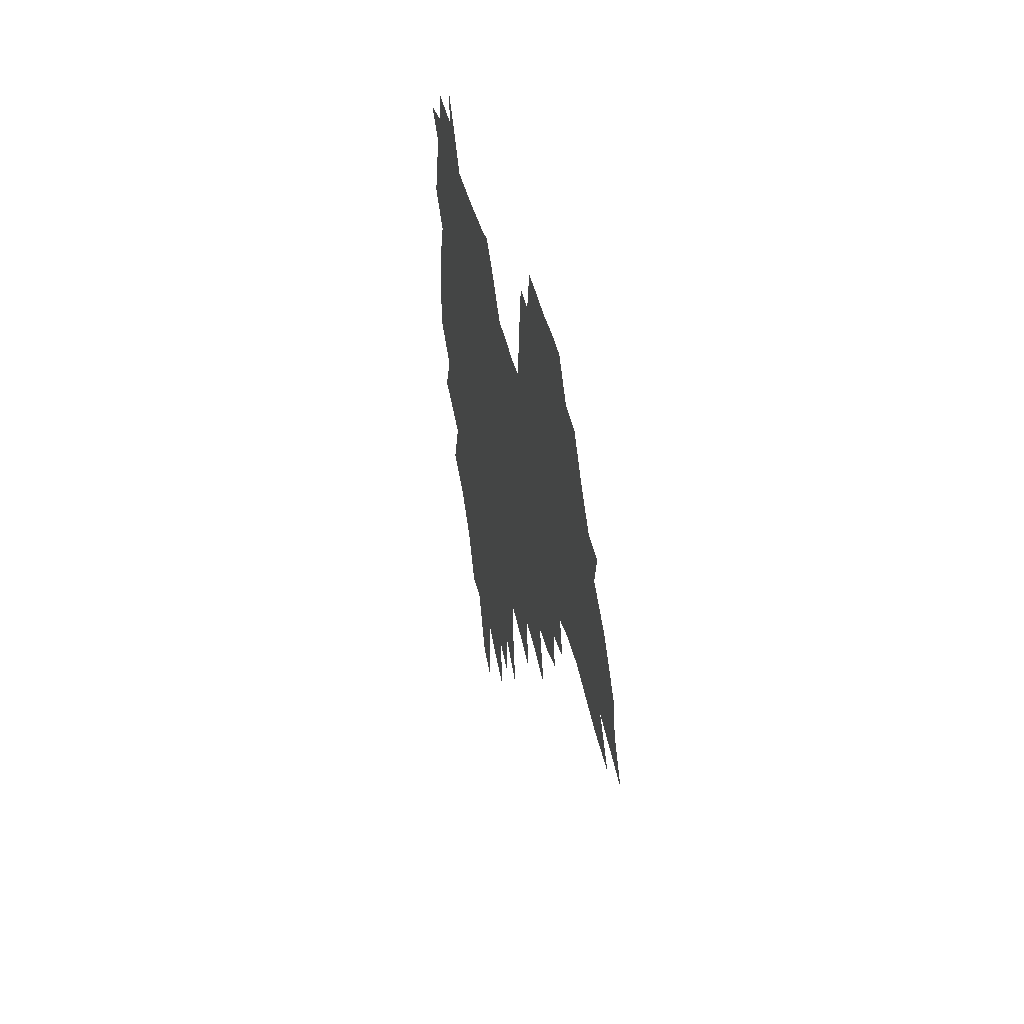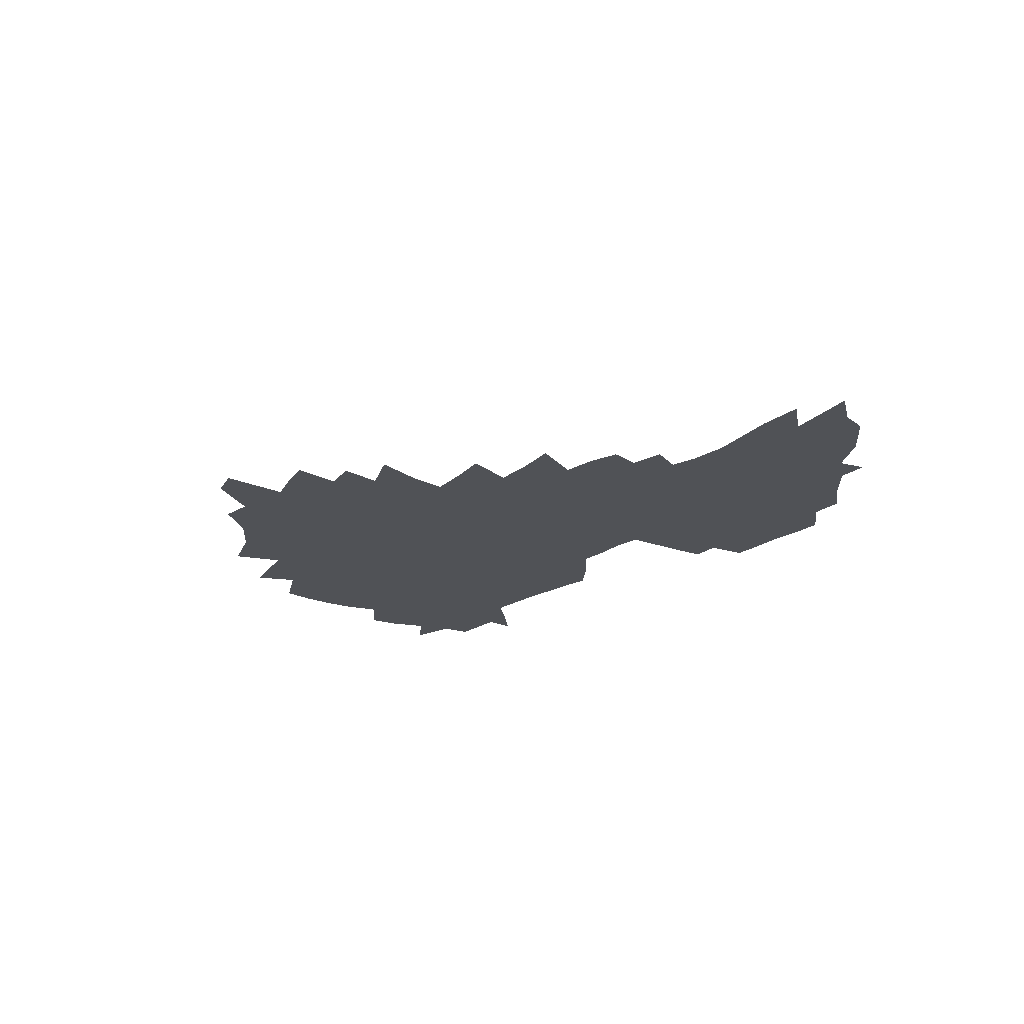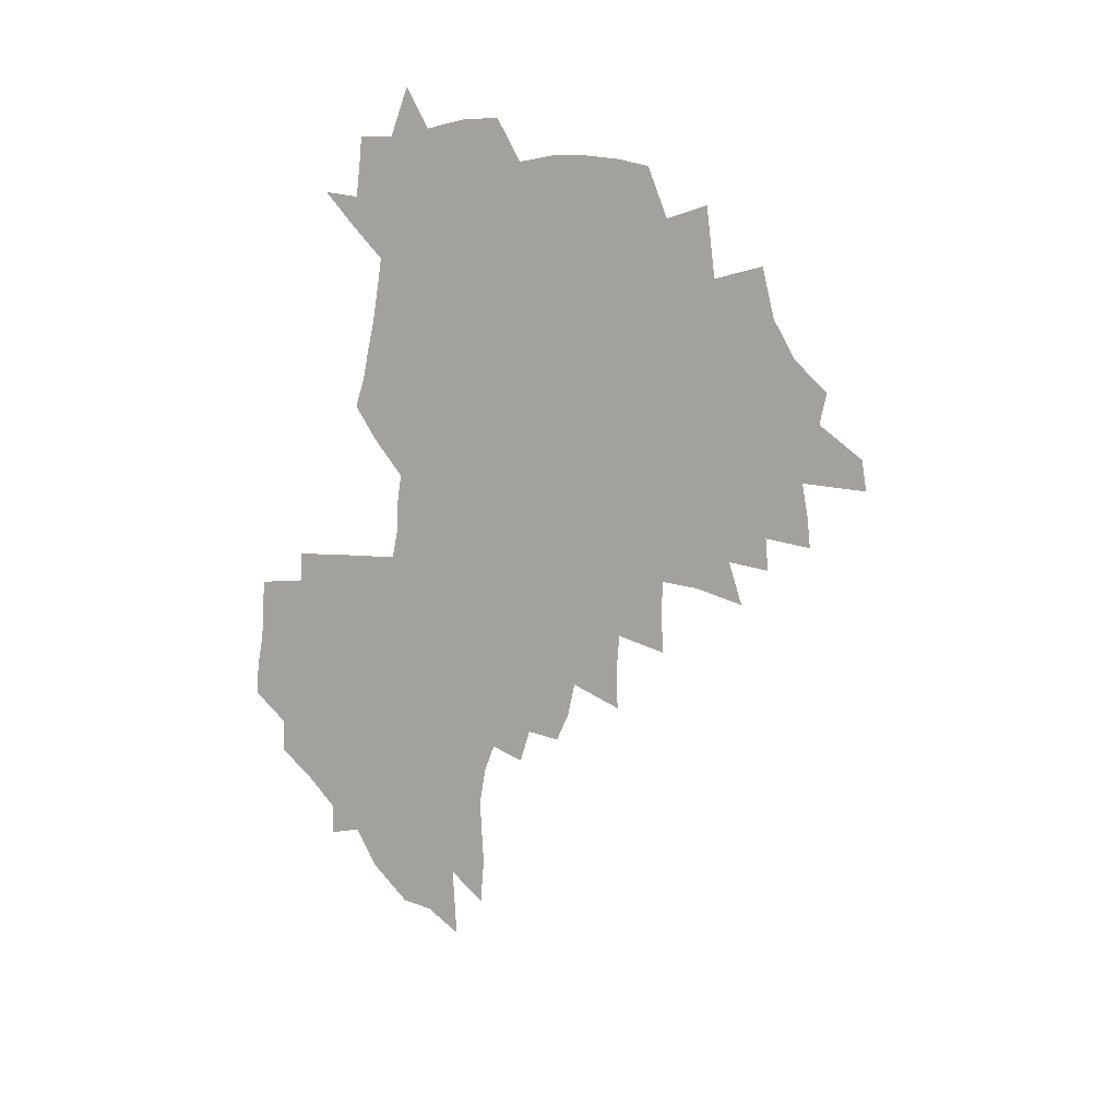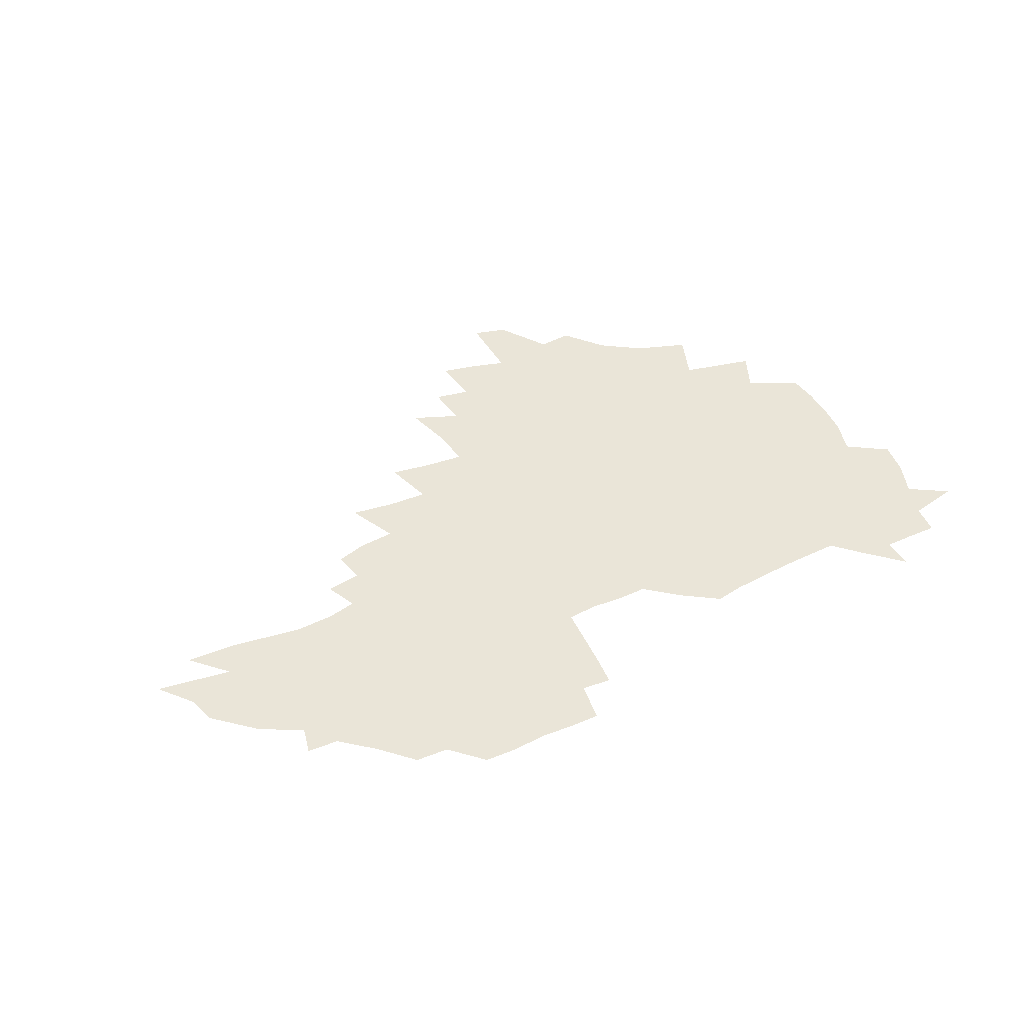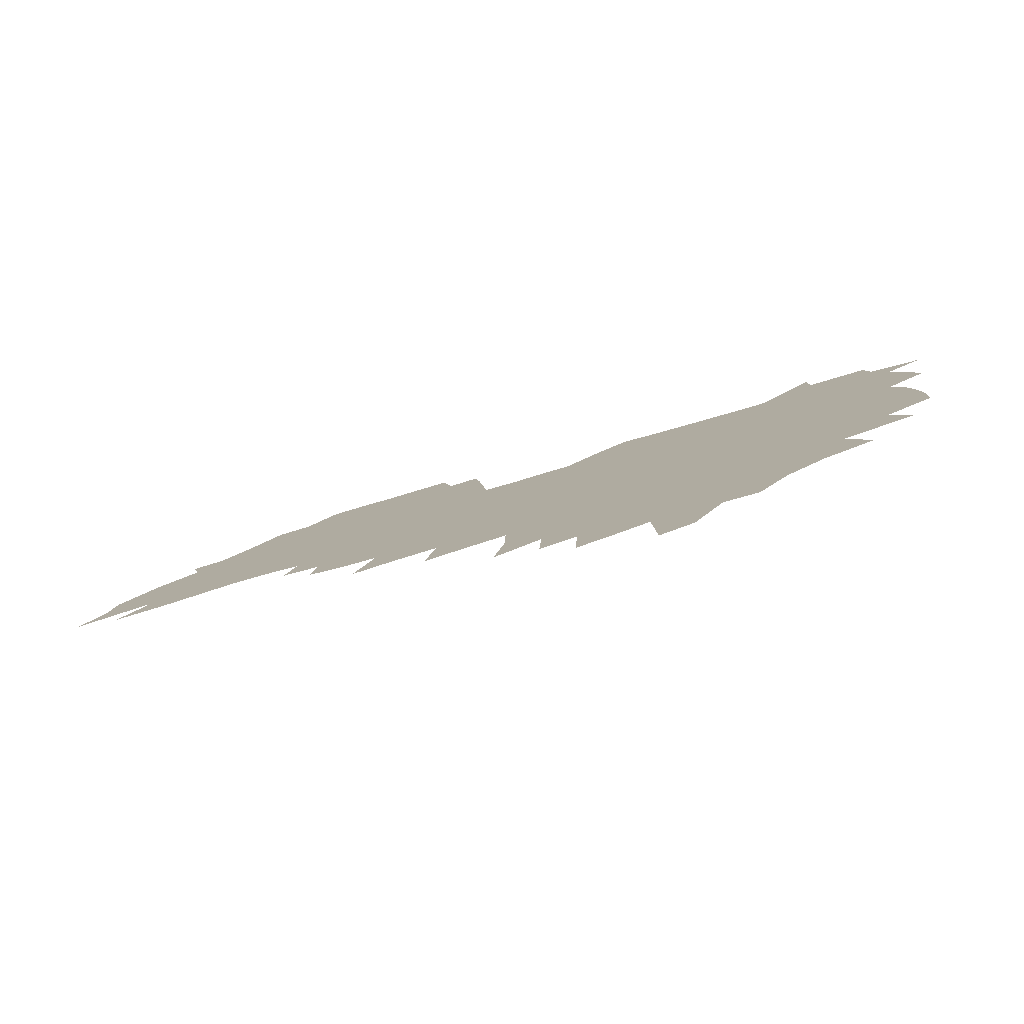
<metadata>
{"format":"obj","ext":"obj","renderer":"f3d","projection":"perspective","resolution":1024,"background":"white","views":[{"elev":34.3,"azim":79.0,"up":"+Y"},{"elev":-20.6,"azim":48.3,"up":"+Z"},{"elev":-72.1,"azim":-99.9,"up":"+Z"},{"elev":44.6,"azim":149.2,"up":"+Z"},{"elev":-79.7,"azim":-164.1,"up":"+Y"}]}
</metadata>
<code>
v 205.3 266 0
v 212.2 222.4 0
v 215.4 237.3 0
v 222.6 253.6 0
v 229.1 269.7 0
v 231.5 283.6 0
v 221.9 149.3 0
v 221.1 163.6 0
v 222.1 178.3 0
v 224.4 193.1 0
v 230.2 208.8 0
v 233.7 223.8 0
v 235.4 238.4 0
v 239 253.6 0
v 242.9 268.7 0
v 245.2 282.5 0
v 235.1 118.6 0
v 244.5 136 0
v 247.9 151.1 0
v 248.1 165.3 0
v 245.9 179.5 0
v 246.2 194 0
v 247.4 208.6 0
v 251.7 224 0
v 252 238.4 0
v 253.6 252.9 0
v 256 267.2 0
v 259.5 281.7 0
v 259.8 296 0
v 258.9 86.89 0
v 268.7 108.3 0
v 269.4 123.5 0
v 275.5 139.8 0
v 278.3 153.8 0
v 273.6 166.9 0
v 268.6 180.6 0
v 264.3 194.7 0
v 266.7 209.2 0
v 268.6 223.8 0
v 268.9 238.2 0
v 270.4 252.6 0
v 272.3 267 0
v 273.6 281.1 0
v 282.7 76.59 0
v 288.9 96.6 0
v 289.5 111.5 0
v 290.8 126.4 0
v 293.4 141.4 0
v 292.7 154.7 0
v 294.2 168.2 0
v 289.5 181.6 0
v 285.9 195.4 0
v 285 209.5 0
v 283.5 223.7 0
v 284.6 237.8 0
v 285 252.1 0
v 286.4 266.3 0
v 300.3 62.82 0
v 304.2 82.92 0
v 304.1 97.29 0
v 305.7 112.9 0
v 307 127.8 0
v 308.9 142.5 0
v 308 155.5 0
v 309.6 169.1 0
v 309.2 182 0
v 305.2 195.7 0
v 304.3 209.3 0
v 302.8 223.4 0
v 301.3 237.5 0
v 301.6 251.7 0
v 301.7 265.8 0
v 314.1 43.67 0
v 317.7 66.95 0
v 318.9 83.59 0
v 319.6 98.83 0
v 320.5 113.8 0
v 321.6 128.5 0
v 323.7 143.9 0
v 324.5 157.2 0
v 323.5 169.6 0
v 323.1 182.7 0
v 322.7 195.8 0
v 321.1 209.3 0
v 321.1 222.8 0
v 318.8 237 0
v 317.6 251.2 0
v 317 265.5 0
v 330 44.03 0
v 332.8 68.37 0
v 333.7 84.85 0
v 334.1 99.57 0
v 335.7 116 0
v 336 129.7 0
v 336.4 143.1 0
v 336.7 156.8 0
v 337.8 170.6 0
v 337.2 183.1 0
v 336.6 196 0
v 335.3 209.5 0
v 334.6 223.1 0
v 334 236.8 0
v 333.3 250.7 0
v 331.4 265.9 0
v 343.9 19.49 0
v 345.8 47.74 0
v 346.9 67.43 0
v 347.6 85.03 0
v 348 99.52 0
v 348.8 115.7 0
v 349.1 128.6 0
v 349.6 143.2 0
v 350 157.4 0
v 350.1 170.9 0
v 350 183.3 0
v 349.4 196.4 0
v 348.8 209.8 0
v 347.9 223.5 0
v 348.1 237 0
v 347.1 250.9 0
v 345.7 266.1 0
v 359.2 14.16 0
v 360.6 45.9 0
v 361.4 63.1 0
v 361.4 82.93 0
v 361.8 99.15 0
v 362.1 114.3 0
v 362.5 128.7 0
v 362.8 142.7 0
v 363 156.5 0
v 363.1 170 0
v 362.9 183.4 0
v 362.6 196.7 0
v 362.3 210.1 0
v 362 223.6 0
v 361.5 237.7 0
v 360.5 252 0
v 359.7 267.6 0
v 361 286 0
v 376.6 40.01 0
v 376.1 61.33 0
v 375.4 82.47 0
v 375.8 97.17 0
v 376 112.2 0
v 376 127.5 0
v 376.6 141.1 0
v 376.6 155.3 0
v 376.2 170.1 0
v 376.1 183.4 0
v 375.9 196.8 0
v 375.7 210.3 0
v 375.5 224.1 0
v 375.9 239.7 0
v 375.6 255.2 0
v 392.7 35.22 0
v 391.5 57.85 0
v 390.3 78.46 0
v 390.2 94.91 0
v 390.2 110.7 0
v 390.3 125.4 0
v 391.1 139.3 0
v 391 153.7 0
v 389.4 169.9 0
v 389.3 183.4 0
v 389.4 196.8 0
v 389.3 210.4 0
v 389.5 224.4 0
v 390.4 241.2 0
v 407.8 53.51 0
v 406.7 73.4 0
v 405.1 92.55 0
v 406 107.4 0
v 405.9 122.7 0
v 406.3 137.4 0
v 405.5 152.9 0
v 404.6 167.9 0
v 403.7 182.6 0
v 403.1 196.7 0
v 403 210.4 0
v 403.2 224 0
v 404.4 240.6 0
v 427.8 62.87 0
v 423 86.72 0
v 422.5 104.1 0
v 423.8 118.8 0
v 421.4 136.7 0
v 420.7 151.7 0
v 419 167.6 0
v 418 182.2 0
v 416.9 196.7 0
v 416.8 210.4 0
v 417.2 224.2 0
v 418.4 238.7 0
v 441.2 101 0
v 438.7 120.1 0
v 437.7 135.3 0
v 435.7 151.4 0
v 433.4 167.7 0
v 432.5 181.8 0
v 430.5 196.9 0
v 431.4 210.4 0
v 431.1 224 0
v 432.9 238.8 0
v 434.7 253.5 0
v 436.8 270.4 0
v 439 284.2 0
v 459.6 96.86 0
v 454.5 120.2 0
v 452.7 136.3 0
v 450.3 152.3 0
v 448.1 167.8 0
v 446.8 182.2 0
v 445.2 196.6 0
v 445.7 210.2 0
v 445 223.9 0
v 446.6 237.9 0
v 448.3 252.3 0
v 450.7 267.8 0
v 452.8 282.3 0
v 456.7 300.2 0
v 472.9 118.2 0
v 468.1 137.4 0
v 465.2 153.2 0
v 462 169.2 0
v 460.9 183 0
v 460.6 196.8 0
v 459.3 210.6 0
v 457.8 223.6 0
v 461.8 238.5 0
v 463.9 252.9 0
v 464.7 266.7 0
v 467 281.4 0
v 471.2 299.2 0
v 493.3 114 0
v 484.3 137.9 0
v 480.5 154.2 0
v 478.6 168.7 0
v 476 183.3 0
v 475.7 197.1 0
v 475.4 210.8 0
v 475.4 224.5 0
v 477.4 238.7 0
v 478 252.5 0
v 480.2 266.9 0
v 482.6 281.7 0
v 485.6 297.5 0
v 501.3 138.3 0
v 496.4 155.1 0
v 493 170.1 0
v 491.1 183.9 0
v 490.5 197.4 0
v 490.8 211 0
v 490.9 224.6 0
v 492.1 238.4 0
v 493.5 252.4 0
v 496.8 267.3 0
v 497.7 281.2 0
v 501.6 297.5 0
v 515.7 141.4 0
v 513.7 156.1 0
v 508.9 171.1 0
v 507.1 184.6 0
v 503.7 198.3 0
v 504.1 211 0
v 506.7 224.8 0
v 506.7 238.2 0
v 508.3 251.9 0
v 512 266.8 0
v 511.6 280.2 0
v 516.3 296.1 0
v 530.4 157.9 0
v 525.1 172.8 0
v 522.8 185.6 0
v 522.2 198.4 0
v 520.2 211.5 0
v 521.2 224.6 0
v 520.4 237.9 0
v 522.4 251.2 0
v 525.5 265.7 0
v 529.7 280.7 0
v 538.5 175 0
v 537.3 186.7 0
v 536.5 199 0
v 535.2 211.8 0
v 534.9 224.5 0
v 539.1 238 0
v 538.5 251.1 0
v 541.2 264.8 0
v 545 279.1 0
v 557.1 174.7 0
v 553.7 187.2 0
v 551.6 199.4 0
v 550.8 211.7 0
v 552.2 224.3 0
v 554.8 237.2 0
v 555.5 250.4 0
v 558 263.7 0
v 590.5 167.4 0
v 571.7 186.9 0
v 569 199.2 0
v 568 211.3 0
v 569.3 223.6 0
v 568.6 236.4 0
v 572.6 249.3 0
v 613.3 165.2 0
v 599 182.5 0
v 590.4 197.3 0
v 585.5 210.6 0
v 584.3 222.9 0
v 583.4 235.1 0
v 587.2 247.7 0
v 633.9 174.8 0
v 622.3 191.4 0
v 619.7 204.6 0
v 602.2 223 0
f 4 5 1
f 11 12 2
f 2 12 3
f 12 13 3
f 3 13 4
f 13 14 4
f 4 14 5
f 14 15 5
f 5 15 6
f 15 16 6
f 18 19 7
f 7 19 8
f 19 20 8
f 8 20 9
f 20 21 9
f 9 21 10
f 21 22 10
f 10 22 11
f 22 23 11
f 11 23 12
f 23 24 12
f 12 24 13
f 24 25 13
f 13 25 14
f 25 26 14
f 14 26 15
f 26 27 15
f 15 27 16
f 27 28 16
f 31 32 17
f 17 32 18
f 32 33 18
f 18 33 19
f 33 34 19
f 19 34 20
f 34 35 20
f 20 35 21
f 35 36 21
f 21 36 22
f 36 37 22
f 22 37 23
f 37 38 23
f 23 38 24
f 38 39 24
f 24 39 25
f 39 40 25
f 25 40 26
f 40 41 26
f 26 41 27
f 41 42 27
f 27 42 28
f 42 43 28
f 28 43 29
f 44 45 30
f 30 45 31
f 45 46 31
f 31 46 32
f 46 47 32
f 32 47 33
f 47 48 33
f 33 48 34
f 48 49 34
f 34 49 35
f 49 50 35
f 35 50 36
f 50 51 36
f 36 51 37
f 51 52 37
f 37 52 38
f 52 53 38
f 38 53 39
f 53 54 39
f 39 54 40
f 54 55 40
f 40 55 41
f 55 56 41
f 41 56 42
f 56 57 42
f 42 57 43
f 58 59 44
f 44 59 45
f 59 60 45
f 45 60 46
f 60 61 46
f 46 61 47
f 61 62 47
f 47 62 48
f 62 63 48
f 48 63 49
f 63 64 49
f 49 64 50
f 64 65 50
f 50 65 51
f 65 66 51
f 51 66 52
f 66 67 52
f 52 67 53
f 67 68 53
f 53 68 54
f 68 69 54
f 54 69 55
f 69 70 55
f 55 70 56
f 70 71 56
f 56 71 57
f 71 72 57
f 73 74 58
f 58 74 59
f 74 75 59
f 59 75 60
f 75 76 60
f 60 76 61
f 76 77 61
f 61 77 62
f 77 78 62
f 62 78 63
f 78 79 63
f 63 79 64
f 79 80 64
f 64 80 65
f 80 81 65
f 65 81 66
f 81 82 66
f 66 82 67
f 82 83 67
f 67 83 68
f 83 84 68
f 68 84 69
f 84 85 69
f 69 85 70
f 85 86 70
f 70 86 71
f 86 87 71
f 71 87 72
f 87 88 72
f 73 89 74
f 89 90 74
f 74 90 75
f 90 91 75
f 75 91 76
f 91 92 76
f 76 92 77
f 92 93 77
f 77 93 78
f 93 94 78
f 78 94 79
f 94 95 79
f 79 95 80
f 95 96 80
f 80 96 81
f 96 97 81
f 81 97 82
f 97 98 82
f 82 98 83
f 98 99 83
f 83 99 84
f 99 100 84
f 84 100 85
f 100 101 85
f 85 101 86
f 101 102 86
f 86 102 87
f 102 103 87
f 87 103 88
f 103 104 88
f 105 106 89
f 89 106 90
f 106 107 90
f 90 107 91
f 107 108 91
f 91 108 92
f 108 109 92
f 92 109 93
f 109 110 93
f 93 110 94
f 110 111 94
f 94 111 95
f 111 112 95
f 95 112 96
f 112 113 96
f 96 113 97
f 113 114 97
f 97 114 98
f 114 115 98
f 98 115 99
f 115 116 99
f 99 116 100
f 116 117 100
f 100 117 101
f 117 118 101
f 101 118 102
f 118 119 102
f 102 119 103
f 119 120 103
f 103 120 104
f 120 121 104
f 105 122 106
f 122 123 106
f 106 123 107
f 123 124 107
f 107 124 108
f 124 125 108
f 108 125 109
f 125 126 109
f 109 126 110
f 126 127 110
f 110 127 111
f 127 128 111
f 111 128 112
f 128 129 112
f 112 129 113
f 129 130 113
f 113 130 114
f 130 131 114
f 114 131 115
f 131 132 115
f 115 132 116
f 132 133 116
f 116 133 117
f 133 134 117
f 117 134 118
f 134 135 118
f 118 135 119
f 135 136 119
f 119 136 120
f 136 137 120
f 120 137 121
f 137 138 121
f 123 140 124
f 140 141 124
f 124 141 125
f 141 142 125
f 125 142 126
f 142 143 126
f 126 143 127
f 143 144 127
f 127 144 128
f 144 145 128
f 128 145 129
f 145 146 129
f 129 146 130
f 146 147 130
f 130 147 131
f 147 148 131
f 131 148 132
f 148 149 132
f 132 149 133
f 149 150 133
f 133 150 134
f 150 151 134
f 134 151 135
f 151 152 135
f 135 152 136
f 152 153 136
f 136 153 137
f 153 154 137
f 137 154 138
f 140 155 141
f 155 156 141
f 141 156 142
f 156 157 142
f 142 157 143
f 157 158 143
f 143 158 144
f 158 159 144
f 144 159 145
f 159 160 145
f 145 160 146
f 160 161 146
f 146 161 147
f 161 162 147
f 147 162 148
f 162 163 148
f 148 163 149
f 163 164 149
f 149 164 150
f 164 165 150
f 150 165 151
f 165 166 151
f 151 166 152
f 166 167 152
f 152 167 153
f 167 168 153
f 153 168 154
f 156 169 157
f 169 170 157
f 157 170 158
f 170 171 158
f 158 171 159
f 171 172 159
f 159 172 160
f 172 173 160
f 160 173 161
f 173 174 161
f 161 174 162
f 174 175 162
f 162 175 163
f 175 176 163
f 163 176 164
f 176 177 164
f 164 177 165
f 177 178 165
f 165 178 166
f 178 179 166
f 166 179 167
f 179 180 167
f 167 180 168
f 180 181 168
f 170 182 171
f 182 183 171
f 171 183 172
f 183 184 172
f 172 184 173
f 184 185 173
f 173 185 174
f 185 186 174
f 174 186 175
f 186 187 175
f 175 187 176
f 187 188 176
f 176 188 177
f 188 189 177
f 177 189 178
f 189 190 178
f 178 190 179
f 190 191 179
f 179 191 180
f 191 192 180
f 180 192 181
f 192 193 181
f 184 194 185
f 194 195 185
f 185 195 186
f 195 196 186
f 186 196 187
f 196 197 187
f 187 197 188
f 197 198 188
f 188 198 189
f 198 199 189
f 189 199 190
f 199 200 190
f 190 200 191
f 200 201 191
f 191 201 192
f 201 202 192
f 192 202 193
f 202 203 193
f 194 207 195
f 207 208 195
f 195 208 196
f 208 209 196
f 196 209 197
f 209 210 197
f 197 210 198
f 210 211 198
f 198 211 199
f 211 212 199
f 199 212 200
f 212 213 200
f 200 213 201
f 213 214 201
f 201 214 202
f 214 215 202
f 202 215 203
f 215 216 203
f 203 216 204
f 216 217 204
f 204 217 205
f 217 218 205
f 205 218 206
f 218 219 206
f 208 221 209
f 221 222 209
f 209 222 210
f 222 223 210
f 210 223 211
f 223 224 211
f 211 224 212
f 224 225 212
f 212 225 213
f 225 226 213
f 213 226 214
f 226 227 214
f 214 227 215
f 227 228 215
f 215 228 216
f 228 229 216
f 216 229 217
f 229 230 217
f 217 230 218
f 230 231 218
f 218 231 219
f 231 232 219
f 219 232 220
f 232 233 220
f 221 234 222
f 234 235 222
f 222 235 223
f 235 236 223
f 223 236 224
f 236 237 224
f 224 237 225
f 237 238 225
f 225 238 226
f 238 239 226
f 226 239 227
f 239 240 227
f 227 240 228
f 240 241 228
f 228 241 229
f 241 242 229
f 229 242 230
f 242 243 230
f 230 243 231
f 243 244 231
f 231 244 232
f 244 245 232
f 232 245 233
f 245 246 233
f 235 247 236
f 247 248 236
f 236 248 237
f 248 249 237
f 237 249 238
f 249 250 238
f 238 250 239
f 250 251 239
f 239 251 240
f 251 252 240
f 240 252 241
f 252 253 241
f 241 253 242
f 253 254 242
f 242 254 243
f 254 255 243
f 243 255 244
f 255 256 244
f 244 256 245
f 256 257 245
f 245 257 246
f 257 258 246
f 247 259 248
f 259 260 248
f 248 260 249
f 260 261 249
f 249 261 250
f 261 262 250
f 250 262 251
f 262 263 251
f 251 263 252
f 263 264 252
f 252 264 253
f 264 265 253
f 253 265 254
f 265 266 254
f 254 266 255
f 266 267 255
f 255 267 256
f 267 268 256
f 256 268 257
f 268 269 257
f 257 269 258
f 269 270 258
f 260 271 261
f 271 272 261
f 261 272 262
f 272 273 262
f 262 273 263
f 273 274 263
f 263 274 264
f 274 275 264
f 264 275 265
f 275 276 265
f 265 276 266
f 276 277 266
f 266 277 267
f 277 278 267
f 267 278 268
f 278 279 268
f 268 279 269
f 279 280 269
f 269 280 270
f 272 281 273
f 281 282 273
f 273 282 274
f 282 283 274
f 274 283 275
f 283 284 275
f 275 284 276
f 284 285 276
f 276 285 277
f 285 286 277
f 277 286 278
f 286 287 278
f 278 287 279
f 287 288 279
f 279 288 280
f 288 289 280
f 281 290 282
f 290 291 282
f 282 291 283
f 291 292 283
f 283 292 284
f 292 293 284
f 284 293 285
f 293 294 285
f 285 294 286
f 294 295 286
f 286 295 287
f 295 296 287
f 287 296 288
f 296 297 288
f 288 297 289
f 290 298 291
f 298 299 291
f 291 299 292
f 299 300 292
f 292 300 293
f 300 301 293
f 293 301 294
f 301 302 294
f 294 302 295
f 302 303 295
f 295 303 296
f 303 304 296
f 296 304 297
f 298 305 299
f 305 306 299
f 299 306 300
f 306 307 300
f 300 307 301
f 307 308 301
f 301 308 302
f 308 309 302
f 302 309 303
f 309 310 303
f 303 310 304
f 310 311 304
f 306 312 307
f 312 313 307
f 307 313 308
f 313 314 308
f 308 314 309
f 314 315 309
f 309 315 310

</code>
